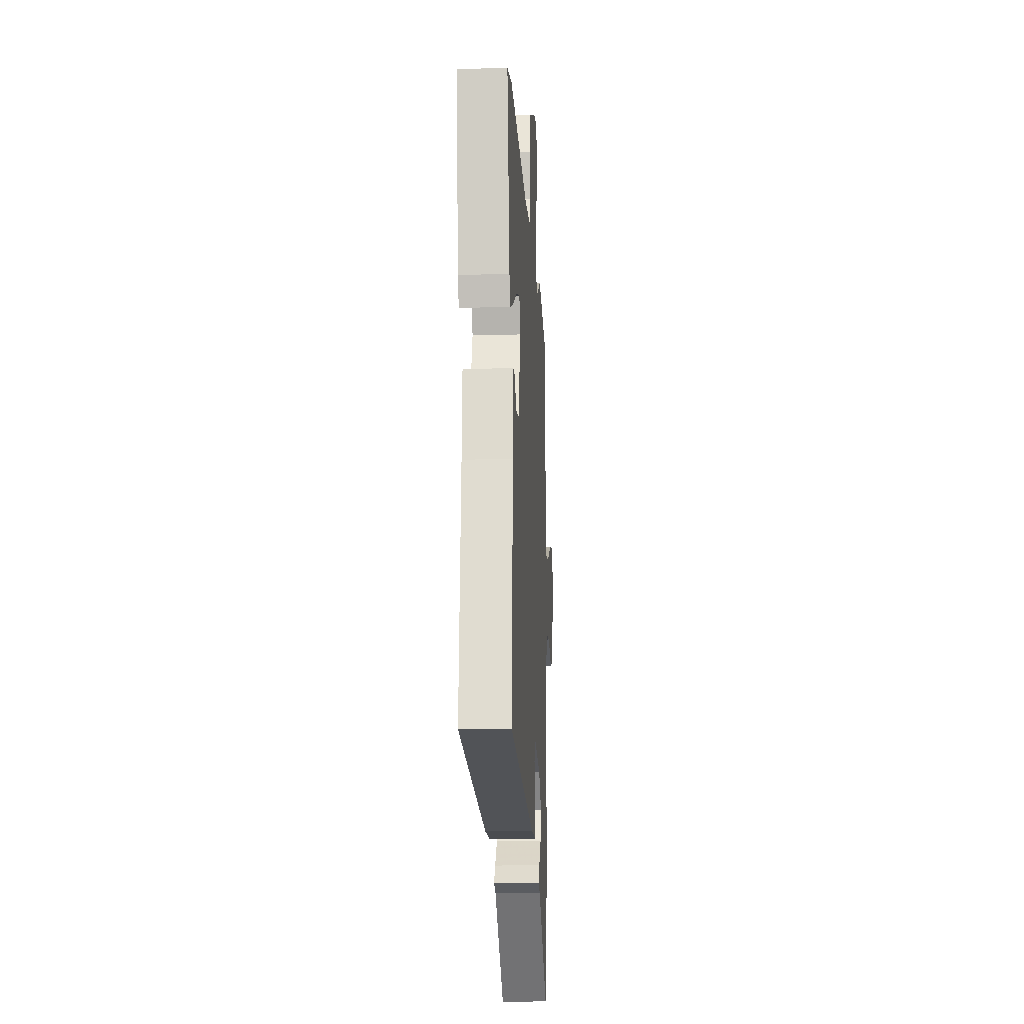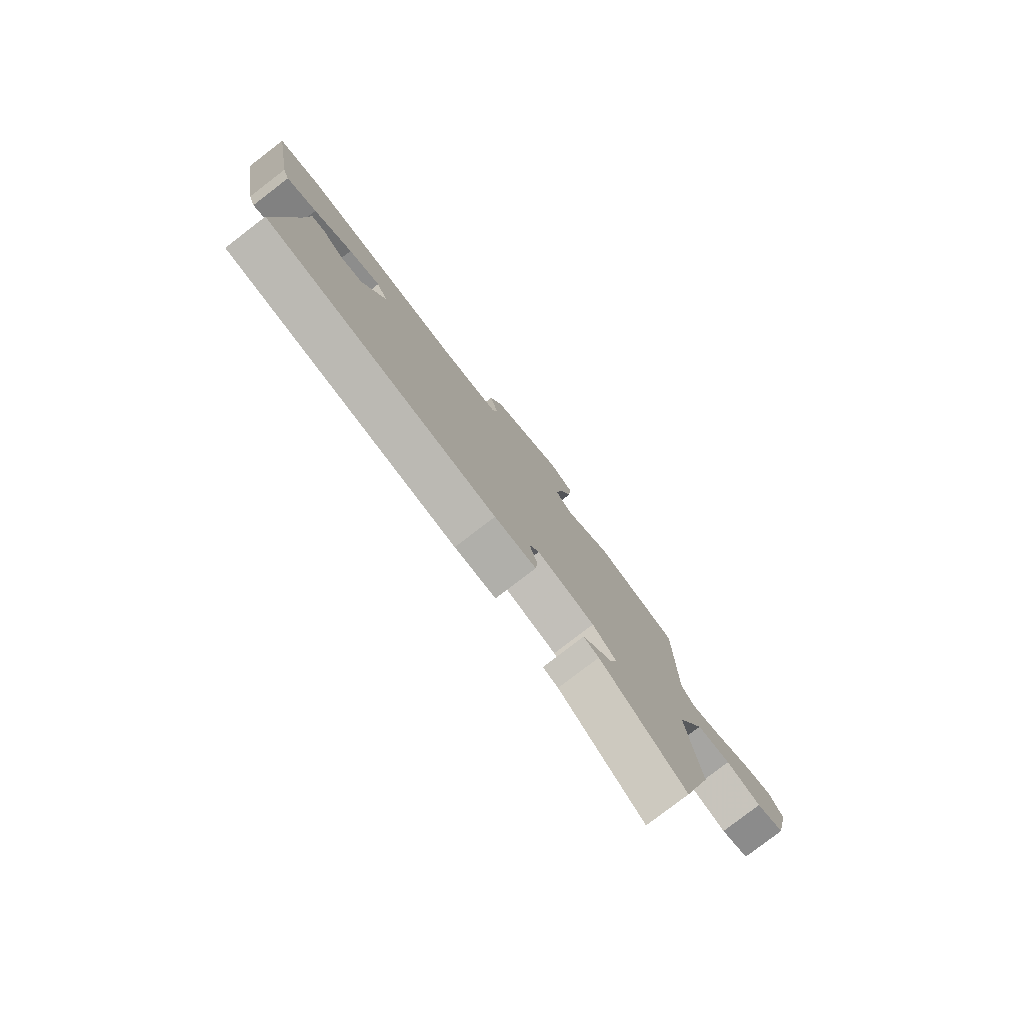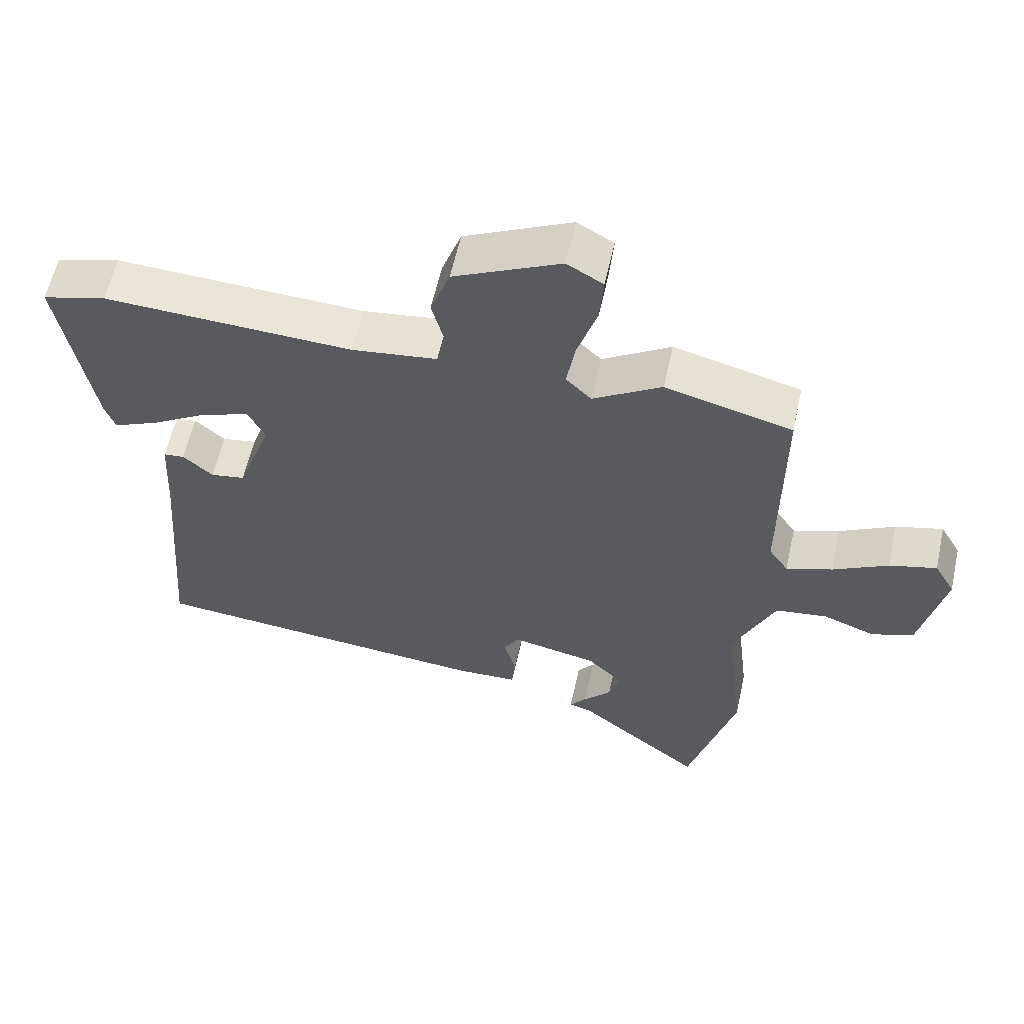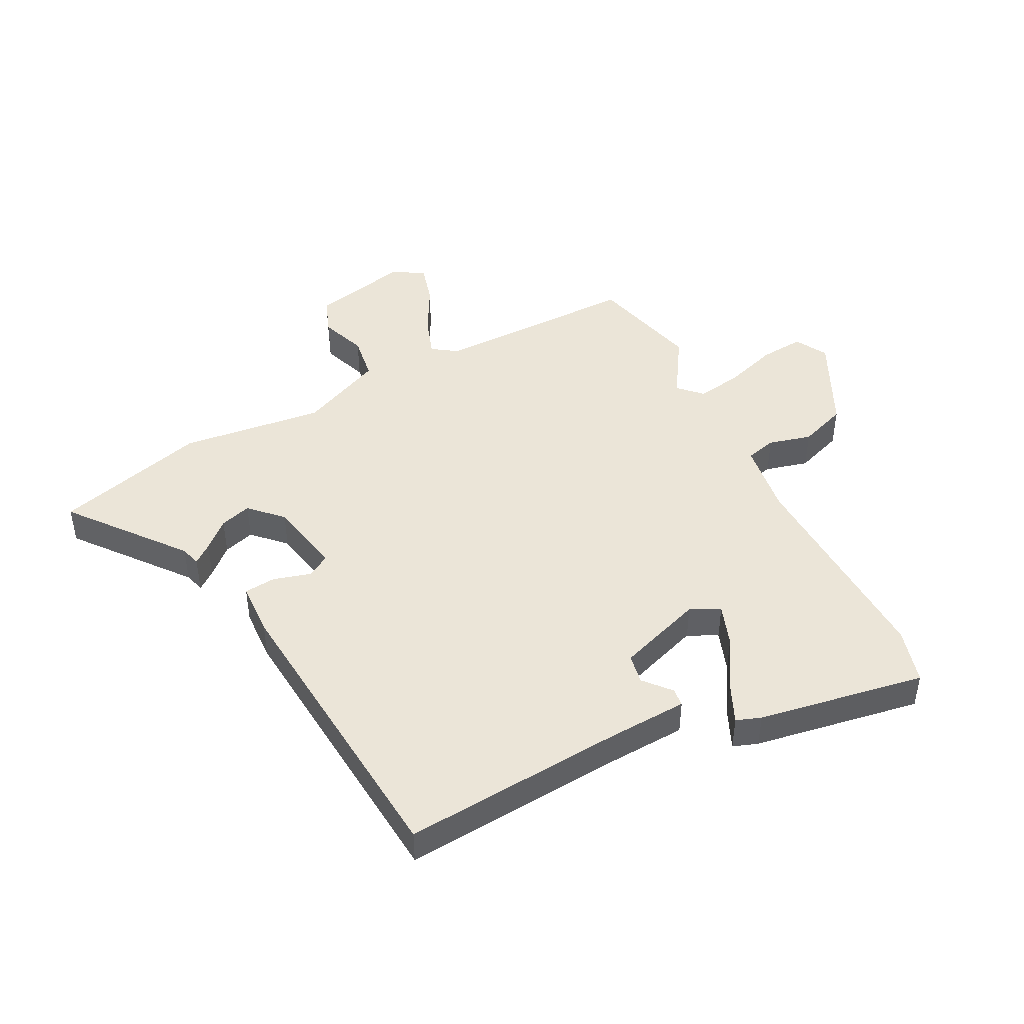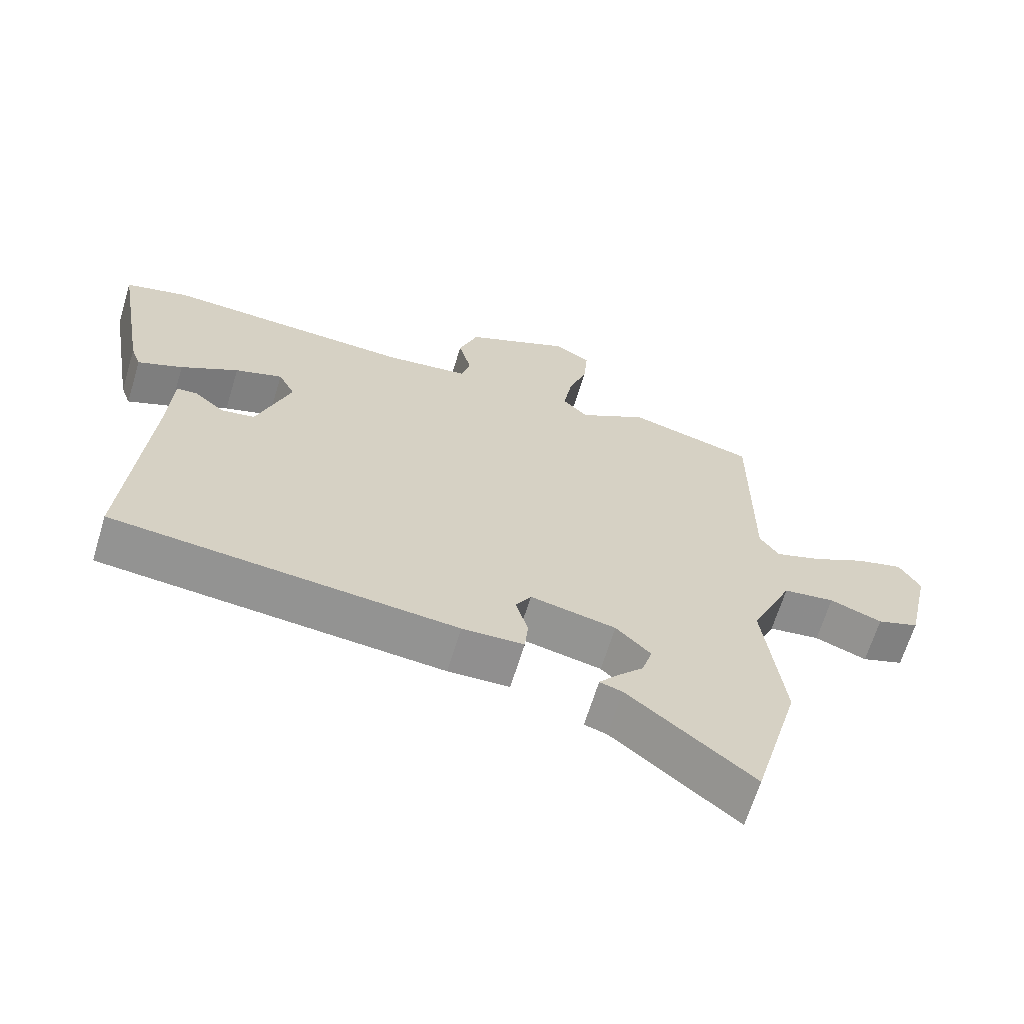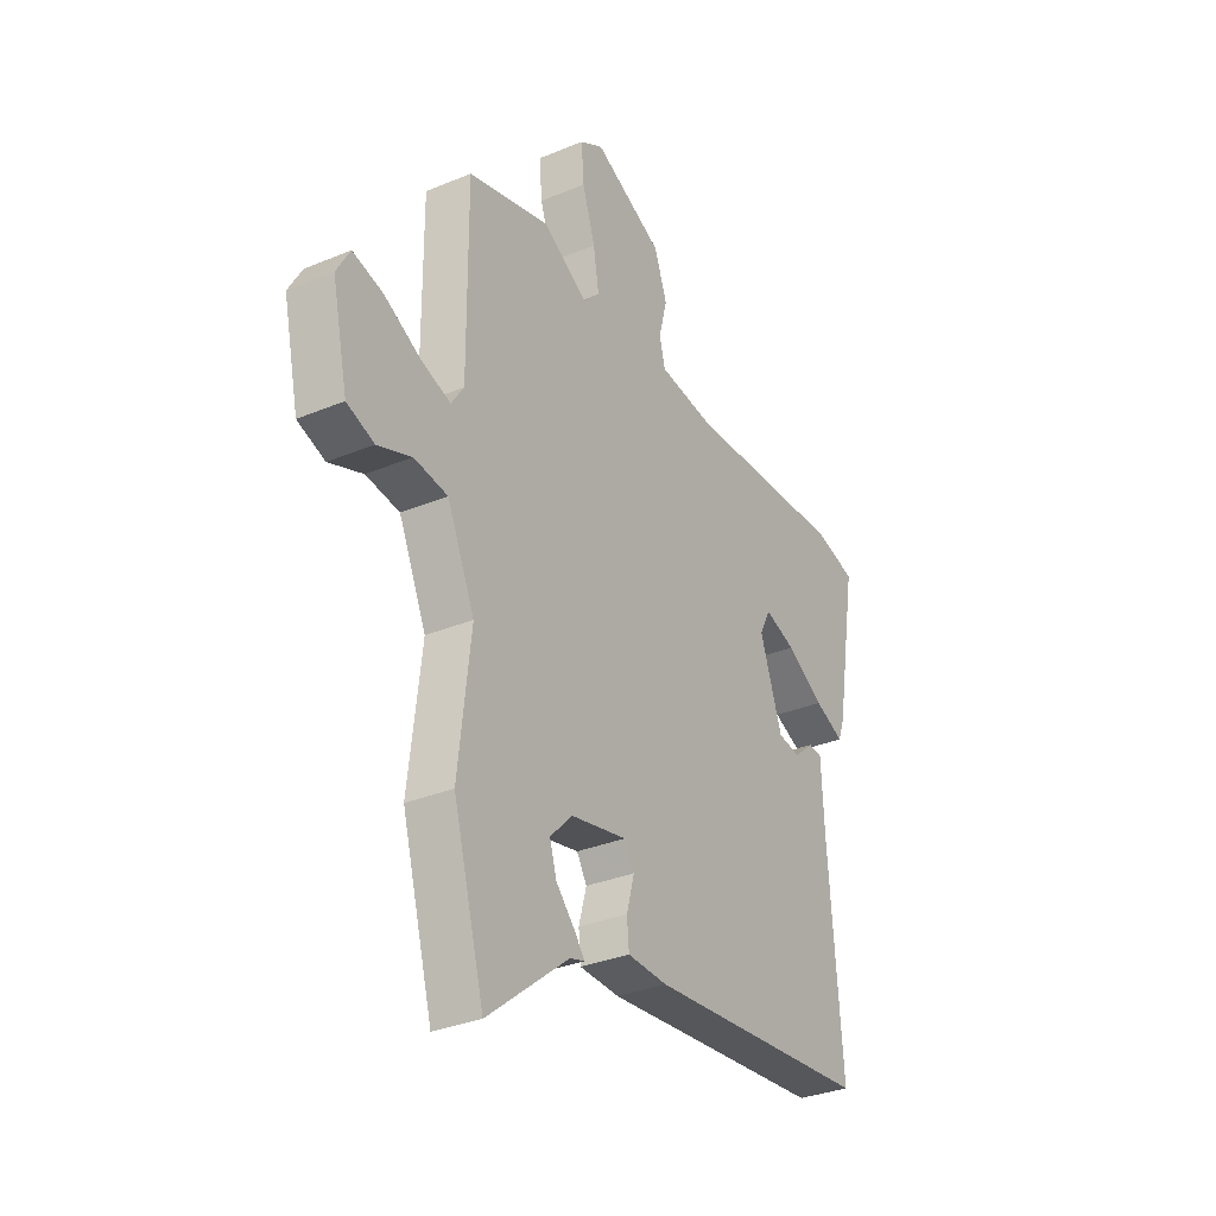
<metadata>
{"format":"obj","ext":"obj","renderer":"f3d","projection":"perspective","resolution":1024,"background":"white","views":[{"elev":-17.2,"azim":-86.6,"up":"+Z"},{"elev":-79.8,"azim":-52.5,"up":"+Z"},{"elev":59.4,"azim":12.5,"up":"+Z"},{"elev":45.6,"azim":-117.0,"up":"+Y"},{"elev":-65.9,"azim":-17.0,"up":"+Z"},{"elev":-32.0,"azim":120.4,"up":"+Z"}]}
</metadata>
<code>
v 0.522 0.07 -0.419
v 0.451 0.07 -0.678
v 0.264 0.07 -0.528
v 0.23 0.07 -0.518
v 0.255 0.07 -0.486
v 0.297 0.07 -0.44
v 0.313 0.07 -0.387
v 0.261 0.07 -0.335
v 0.133 0.07 -0.309
v 0.11 0.07 -0.348
v 0.128 0.07 -0.413
v 0.123 0.07 -0.466
v 0.031 0.07 -0.47
v -0.483 0.07 -0.425
v -0.453 0.07 -0.045
v -0.446 0.07 0.089
v -0.415 0.07 0.092
v -0.37 0.07 0.053
v -0.319 0.07 0.062
v -0.268 0.07 0.208
v -0.293 0.07 0.258
v -0.364 0.07 0.233
v -0.45 0.07 0.181
v -0.517 0.07 0.151
v -0.532 0.07 0.193
v -0.58 0.07 0.478
v -0.485 0.07 0.504
v -0.114 0.07 0.489
v 0.013 0.07 0.506
v 0.026 0.07 0.558
v 0.007 0.07 0.631
v 0.036 0.07 0.712
v 0.195 0.07 0.789
v 0.249 0.07 0.758
v 0.243 0.07 0.683
v 0.214 0.07 0.593
v 0.201 0.07 0.515
v 0.239 0.07 0.477
v 0.341 0.07 0.541
v 0.53 0.07 0.492
v 0.529 0.07 0.146
v 0.558 0.07 0.103
v 0.627 0.07 0.127
v 0.709 0.07 0.171
v 0.779 0.07 0.19
v 0.81 0.07 0.136
v 0.774 0.07 -0.029
v 0.711 0.07 -0.052
v 0.633 0.07 -0.023
v 0.556 0.07 -0.034
v 0.493 0.07 -0.176
v 0.522 0 -0.419
v 0.451 0 -0.678
v 0.264 0 -0.528
v 0.23 0 -0.518
v 0.255 0 -0.486
v 0.297 0 -0.44
v 0.313 0 -0.387
v 0.261 0 -0.335
v 0.133 0 -0.309
v 0.11 0 -0.348
v 0.128 0 -0.413
v 0.123 0 -0.466
v 0.031 0 -0.47
v -0.483 0 -0.425
v -0.453 0 -0.045
v -0.446 0 0.089
v -0.415 0 0.092
v -0.37 0 0.053
v -0.319 0 0.062
v -0.268 0 0.208
v -0.293 0 0.258
v -0.364 0 0.233
v -0.45 0 0.181
v -0.517 0 0.151
v -0.532 0 0.193
v -0.58 0 0.478
v -0.485 0 0.504
v -0.114 0 0.489
v 0.013 0 0.506
v 0.026 0 0.558
v 0.007 0 0.631
v 0.036 0 0.712
v 0.195 0 0.789
v 0.249 0 0.758
v 0.243 0 0.683
v 0.214 0 0.593
v 0.201 0 0.515
v 0.239 0 0.477
v 0.341 0 0.541
v 0.53 0 0.492
v 0.529 0 0.146
v 0.558 0 0.103
v 0.627 0 0.127
v 0.709 0 0.171
v 0.779 0 0.19
v 0.81 0 0.136
v 0.774 0 -0.029
v 0.711 0 -0.052
v 0.633 0 -0.023
v 0.556 0 -0.034
v 0.493 0 -0.176
f 46 47 48 49
f 46 49 50
f 43 44 45 46
f 42 43 46 50
f 41 42 50 51
f 38 39 40 41
f 37 38 41 51
f 33 34 35 36
f 33 36 37
f 30 31 32 33
f 29 30 33 37
f 28 29 37 51
f 22 23 24 25
f 21 22 25 26
f 15 16 17 18
f 15 18 19
f 14 15 19
f 13 14 19 20
f 10 11 12 13
f 9 10 13 20
f 3 4 5 6
f 1 2 3 6
f 1 6 7
f 51 1 7 8
f 21 26 27 28
f 20 21 28 51
f 8 9 20 51
f 100 99 98 97
f 101 100 97
f 97 96 95 94
f 101 97 94 93
f 102 101 93 92
f 92 91 90 89
f 102 92 89 88
f 87 86 85 84
f 88 87 84
f 84 83 82 81
f 88 84 81 80
f 102 88 80 79
f 76 75 74 73
f 77 76 73 72
f 69 68 67 66
f 70 69 66
f 70 66 65
f 71 70 65 64
f 64 63 62 61
f 71 64 61 60
f 57 56 55 54
f 57 54 53 52
f 58 57 52
f 59 58 52 102
f 79 78 77 72
f 102 79 72 71
f 102 71 60 59
f 1 52 53 2
f 2 53 54 3
f 3 54 55 4
f 4 55 56 5
f 5 56 57 6
f 6 57 58 7
f 7 58 59 8
f 8 59 60 9
f 9 60 61 10
f 10 61 62 11
f 11 62 63 12
f 12 63 64 13
f 13 64 65 14
f 14 65 66 15
f 15 66 67 16
f 16 67 68 17
f 17 68 69 18
f 18 69 70 19
f 19 70 71 20
f 20 71 72 21
f 21 72 73 22
f 22 73 74 23
f 23 74 75 24
f 24 75 76 25
f 25 76 77 26
f 26 77 78 27
f 27 78 79 28
f 28 79 80 29
f 29 80 81 30
f 30 81 82 31
f 31 82 83 32
f 32 83 84 33
f 33 84 85 34
f 34 85 86 35
f 35 86 87 36
f 36 87 88 37
f 37 88 89 38
f 38 89 90 39
f 39 90 91 40
f 40 91 92 41
f 41 92 93 42
f 42 93 94 43
f 43 94 95 44
f 44 95 96 45
f 45 96 97 46
f 46 97 98 47
f 47 98 99 48
f 48 99 100 49
f 49 100 101 50
f 50 101 102 51
f 51 102 52 1

</code>
